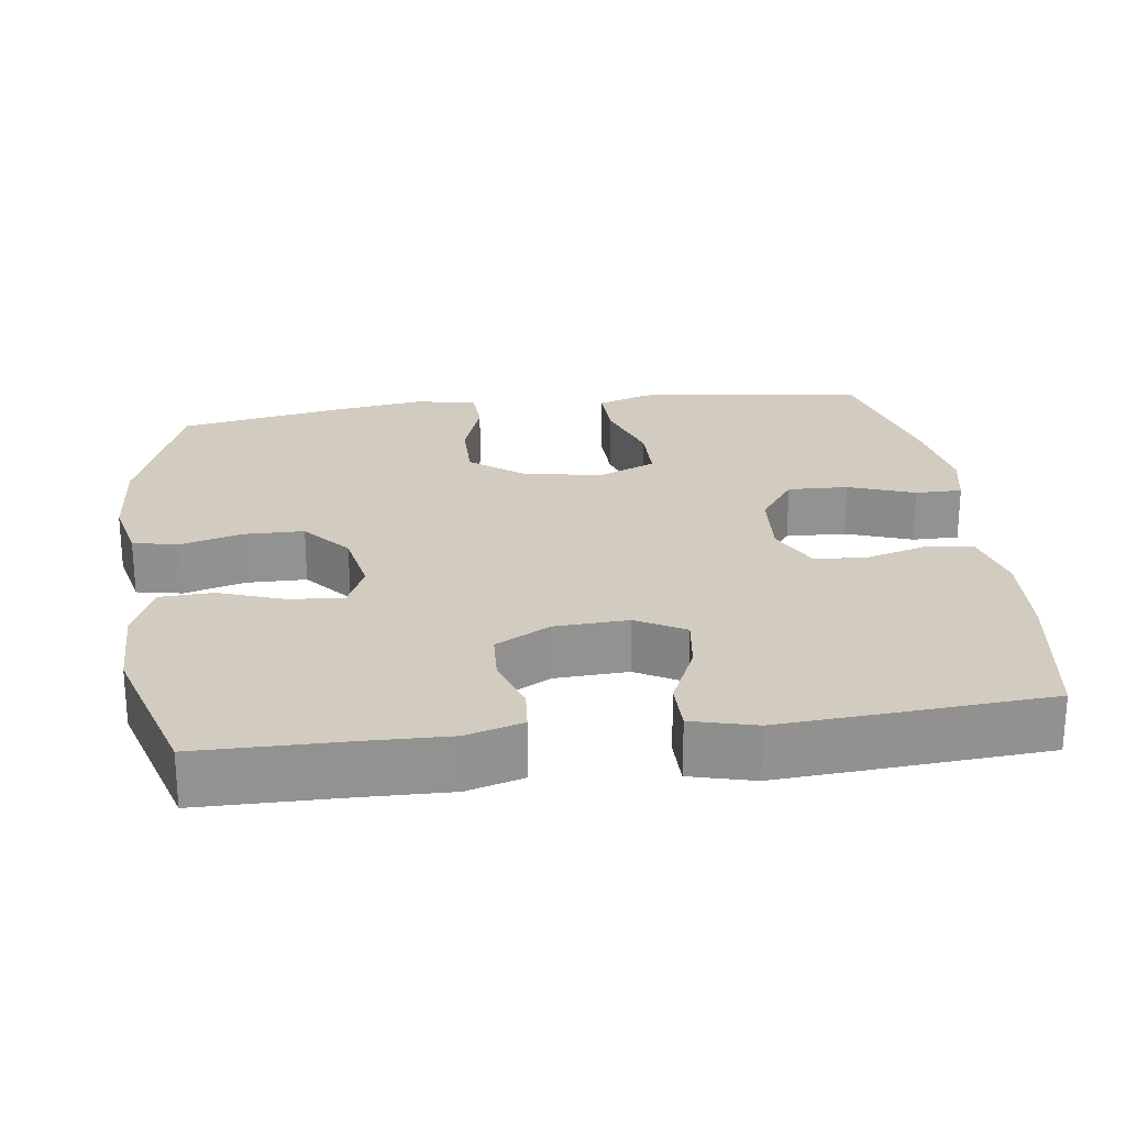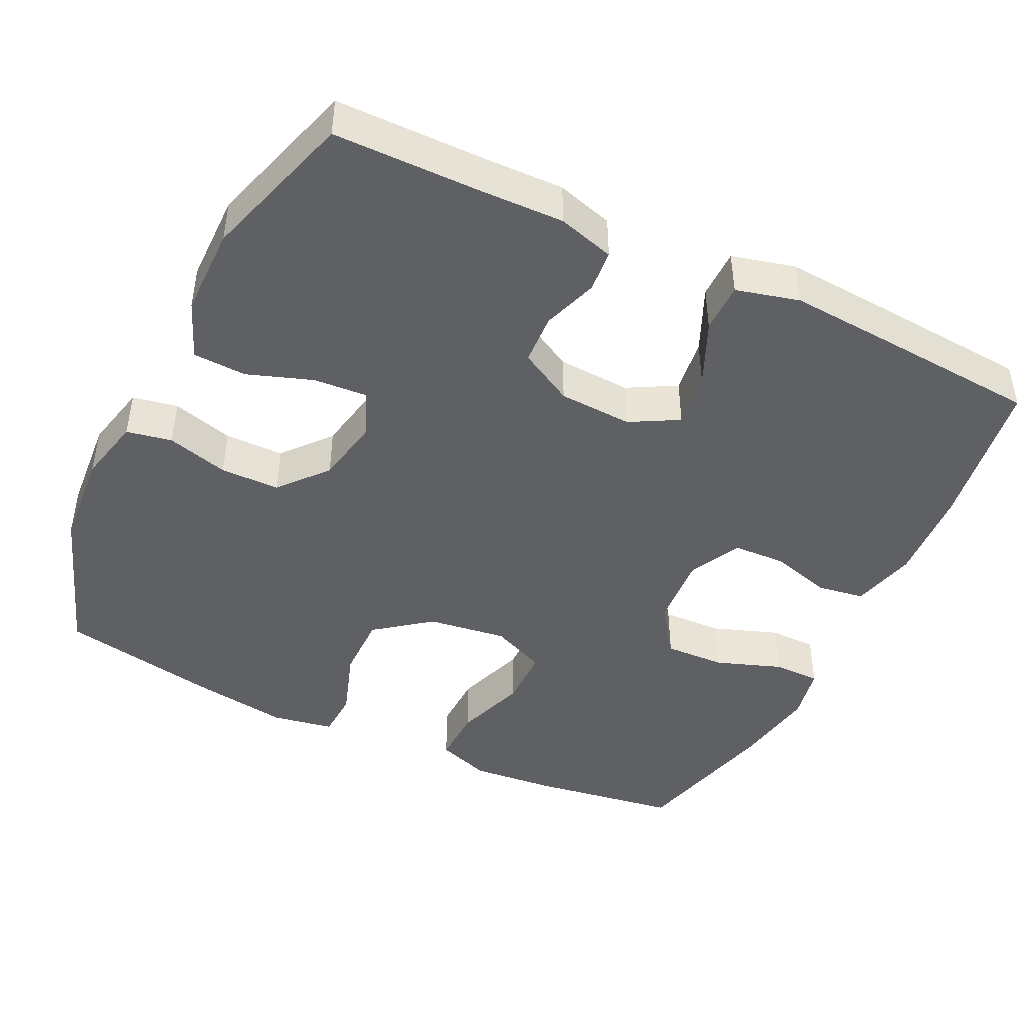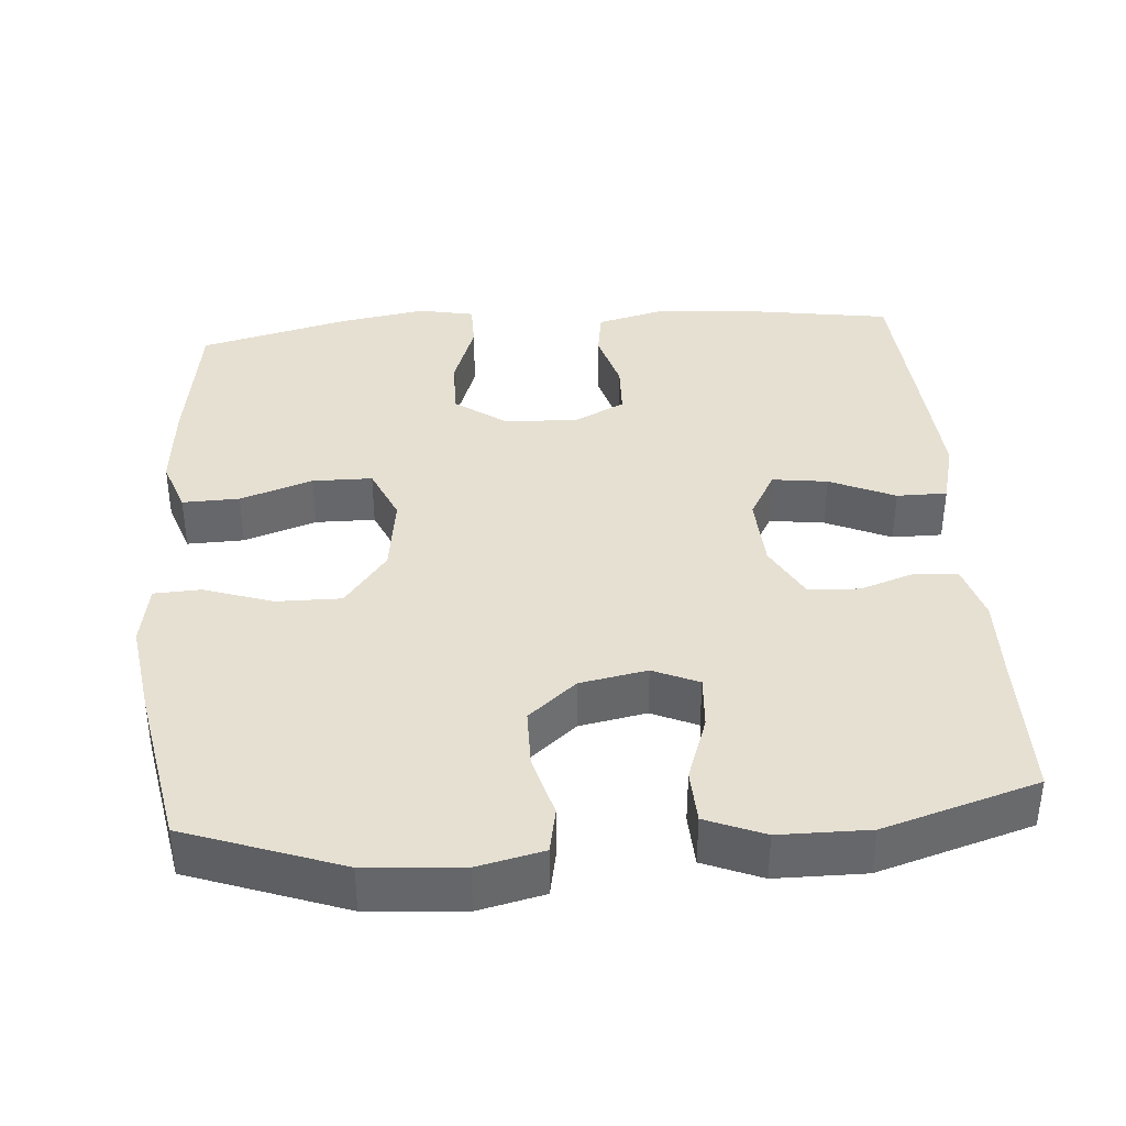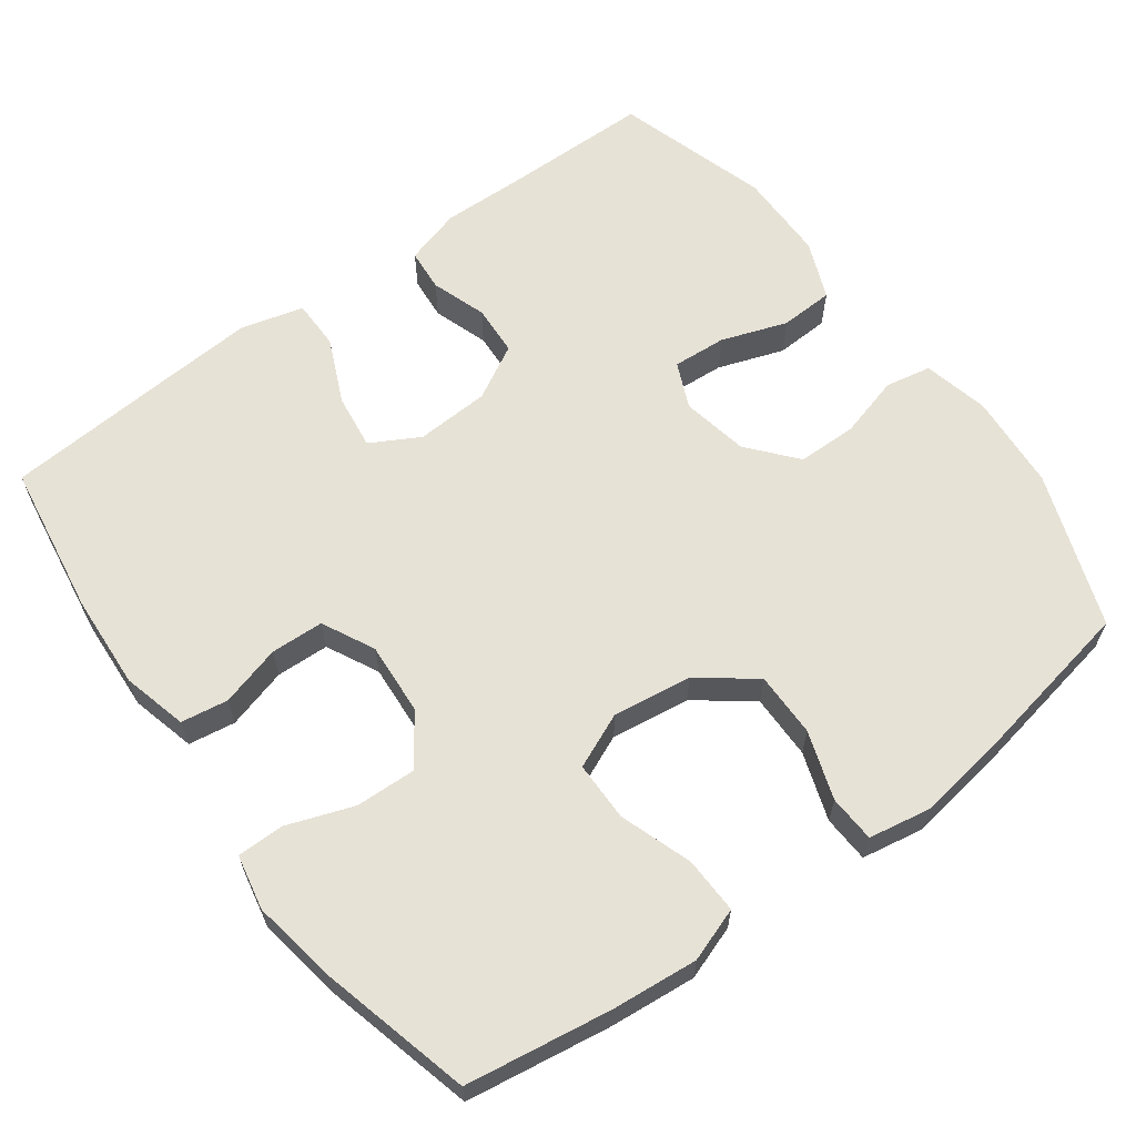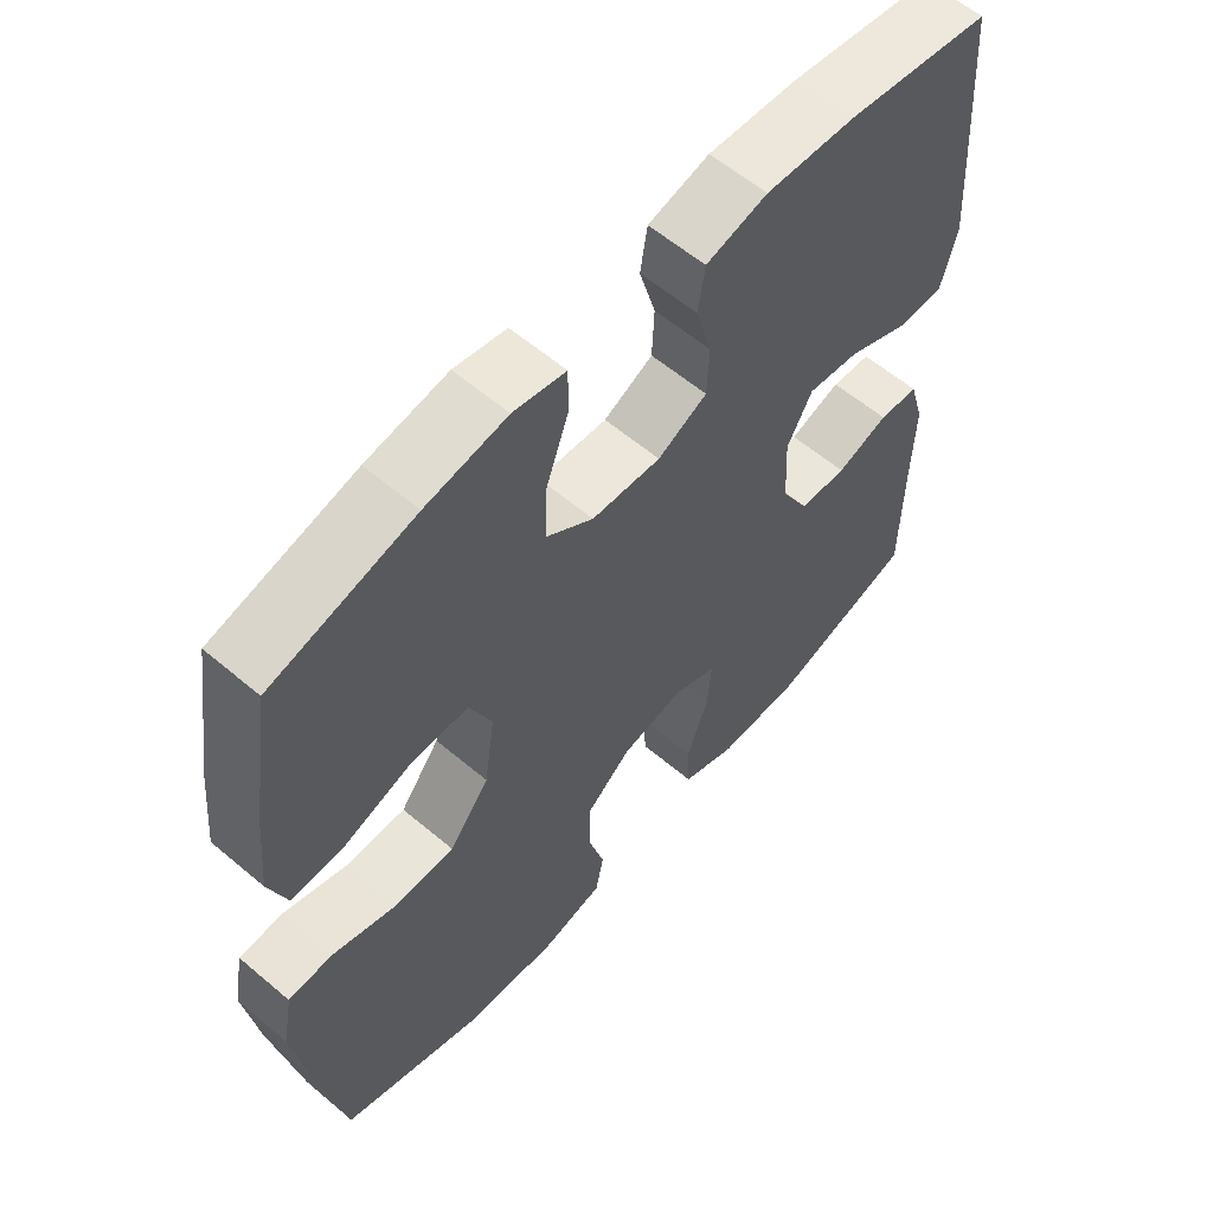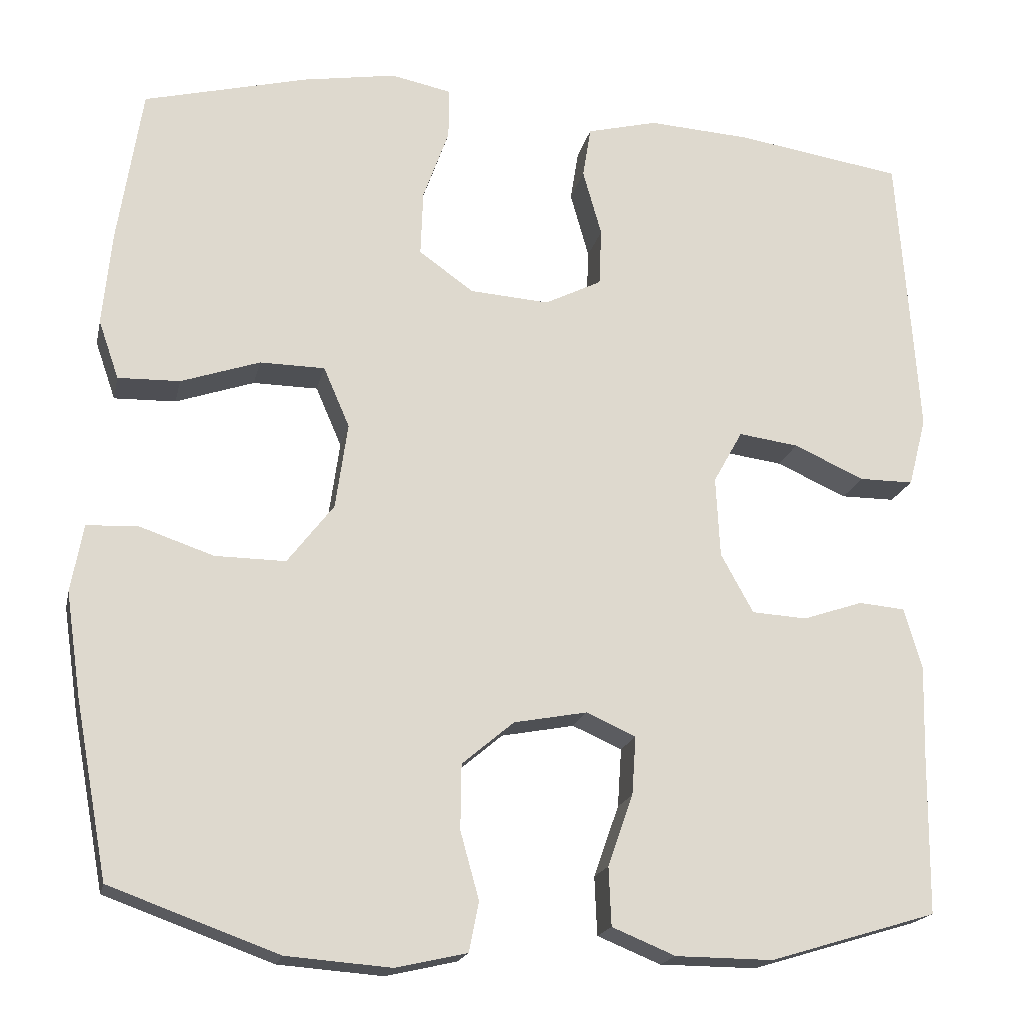
<metadata>
{"format":"obj","ext":"obj","renderer":"f3d","projection":"perspective","resolution":1024,"background":"white","views":[{"elev":24.1,"azim":-97.6,"up":"+Y"},{"elev":-44.9,"azim":-115.9,"up":"+Y"},{"elev":38.3,"azim":175.5,"up":"+Y"},{"elev":62.9,"azim":53.6,"up":"+Y"},{"elev":59.4,"azim":131.0,"up":"+Z"},{"elev":-18.7,"azim":167.9,"up":"+Z"}]}
</metadata>
<code>
v 0.5 0.07 0.5
v 0.53 0.07 0.305
v 0.541 0.07 0.19
v 0.516 0.07 0.118
v 0.44 0.07 0.12
v 0.343 0.07 0.153
v 0.263 0.07 0.152
v 0.231 0.07 0.078
v 0.246 0.07 -0.028
v 0.303 0.07 -0.102
v 0.39 0.07 -0.101
v 0.481 0.07 -0.07
v 0.544 0.07 -0.073
v 0.559 0.07 -0.156
v 0.54 0.07 -0.285
v 0.5 0.07 -0.5
v 0.293 0.07 -0.575
v 0.164 0.07 -0.585
v 0.076 0.07 -0.565
v 0.064 0.07 -0.504
v 0.087 0.07 -0.421
v 0.086 0.07 -0.341
v 0.022 0.07 -0.287
v -0.068 0.07 -0.27
v -0.129 0.07 -0.297
v -0.124 0.07 -0.369
v -0.093 0.07 -0.457
v -0.096 0.07 -0.529
v -0.174 0.07 -0.561
v -0.294 0.07 -0.562
v -0.5 0.07 -0.5
v -0.502 0.07 -0.305
v -0.505 0.07 -0.19
v -0.483 0.07 -0.114
v -0.426 0.07 -0.109
v -0.352 0.07 -0.134
v -0.284 0.07 -0.13
v -0.244 0.07 -0.057
v -0.239 0.07 0.042
v -0.275 0.07 0.107
v -0.349 0.07 0.097
v -0.436 0.07 0.058
v -0.503 0.07 0.058
v -0.525 0.07 0.143
v -0.516 0.07 0.277
v -0.5 0.07 0.5
v -0.295 0.07 0.532
v -0.168 0.07 0.54
v -0.081 0.07 0.518
v -0.071 0.07 0.455
v -0.094 0.07 0.373
v -0.091 0.07 0.302
v -0.021 0.07 0.267
v 0.077 0.07 0.274
v 0.144 0.07 0.322
v 0.141 0.07 0.403
v 0.109 0.07 0.492
v 0.109 0.07 0.555
v 0.183 0.07 0.57
v 0.298 0.07 0.551
v 0.5 0 0.5
v 0.53 0 0.305
v 0.541 0 0.19
v 0.516 0 0.118
v 0.44 0 0.12
v 0.343 0 0.153
v 0.263 0 0.152
v 0.231 0 0.078
v 0.246 0 -0.028
v 0.303 0 -0.102
v 0.39 0 -0.101
v 0.481 0 -0.07
v 0.544 0 -0.073
v 0.559 0 -0.156
v 0.54 0 -0.285
v 0.5 0 -0.5
v 0.293 0 -0.575
v 0.164 0 -0.585
v 0.076 0 -0.565
v 0.064 0 -0.504
v 0.087 0 -0.421
v 0.086 0 -0.341
v 0.022 0 -0.287
v -0.068 0 -0.27
v -0.129 0 -0.297
v -0.124 0 -0.369
v -0.093 0 -0.457
v -0.096 0 -0.529
v -0.174 0 -0.561
v -0.294 0 -0.562
v -0.5 0 -0.5
v -0.502 0 -0.305
v -0.505 0 -0.19
v -0.483 0 -0.114
v -0.426 0 -0.109
v -0.352 0 -0.134
v -0.284 0 -0.13
v -0.244 0 -0.057
v -0.239 0 0.042
v -0.275 0 0.107
v -0.349 0 0.097
v -0.436 0 0.058
v -0.503 0 0.058
v -0.525 0 0.143
v -0.516 0 0.277
v -0.5 0 0.5
v -0.295 0 0.532
v -0.168 0 0.54
v -0.081 0 0.518
v -0.071 0 0.455
v -0.094 0 0.373
v -0.091 0 0.302
v -0.021 0 0.267
v 0.077 0 0.274
v 0.144 0 0.322
v 0.141 0 0.403
v 0.109 0 0.492
v 0.109 0 0.555
v 0.183 0 0.57
v 0.298 0 0.551
f 56 57 58 59
f 55 56 59 60
f 48 49 50 51
f 48 51 52
f 47 48 52
f 46 47 52
f 45 46 52 53
f 41 42 43 44
f 40 41 44 45
f 33 34 35 36
f 32 33 36 37
f 31 32 37
f 30 31 37
f 29 30 37 38
f 26 27 28 29
f 25 26 29 38
f 18 19 20 21
f 18 21 22
f 17 18 22
f 16 17 22
f 15 16 22 23
f 11 12 13 14
f 10 11 14 15
f 3 4 5 6
f 3 6 7
f 2 3 7
f 55 60 1 2
f 54 55 2 7
f 53 54 7 8
f 40 45 53 8
f 39 40 8 9
f 24 25 38 39
f 24 39 9 10
f 10 15 23 24
f 119 118 117 116
f 120 119 116 115
f 111 110 109 108
f 112 111 108
f 112 108 107
f 112 107 106
f 113 112 106 105
f 104 103 102 101
f 105 104 101 100
f 96 95 94 93
f 97 96 93 92
f 97 92 91
f 97 91 90
f 98 97 90 89
f 89 88 87 86
f 98 89 86 85
f 81 80 79 78
f 82 81 78
f 82 78 77
f 82 77 76
f 83 82 76 75
f 74 73 72 71
f 75 74 71 70
f 66 65 64 63
f 67 66 63
f 67 63 62
f 62 61 120 115
f 67 62 115 114
f 68 67 114 113
f 68 113 105 100
f 69 68 100 99
f 99 98 85 84
f 70 69 99 84
f 84 83 75 70
f 1 61 62 2
f 2 62 63 3
f 3 63 64 4
f 4 64 65 5
f 5 65 66 6
f 6 66 67 7
f 7 67 68 8
f 8 68 69 9
f 9 69 70 10
f 10 70 71 11
f 11 71 72 12
f 12 72 73 13
f 13 73 74 14
f 14 74 75 15
f 15 75 76 16
f 16 76 77 17
f 17 77 78 18
f 18 78 79 19
f 19 79 80 20
f 20 80 81 21
f 21 81 82 22
f 22 82 83 23
f 23 83 84 24
f 24 84 85 25
f 25 85 86 26
f 26 86 87 27
f 27 87 88 28
f 28 88 89 29
f 29 89 90 30
f 30 90 91 31
f 31 91 92 32
f 32 92 93 33
f 33 93 94 34
f 34 94 95 35
f 35 95 96 36
f 36 96 97 37
f 37 97 98 38
f 38 98 99 39
f 39 99 100 40
f 40 100 101 41
f 41 101 102 42
f 42 102 103 43
f 43 103 104 44
f 44 104 105 45
f 45 105 106 46
f 46 106 107 47
f 47 107 108 48
f 48 108 109 49
f 49 109 110 50
f 50 110 111 51
f 51 111 112 52
f 52 112 113 53
f 53 113 114 54
f 54 114 115 55
f 55 115 116 56
f 56 116 117 57
f 57 117 118 58
f 58 118 119 59
f 59 119 120 60
f 60 120 61 1

</code>
